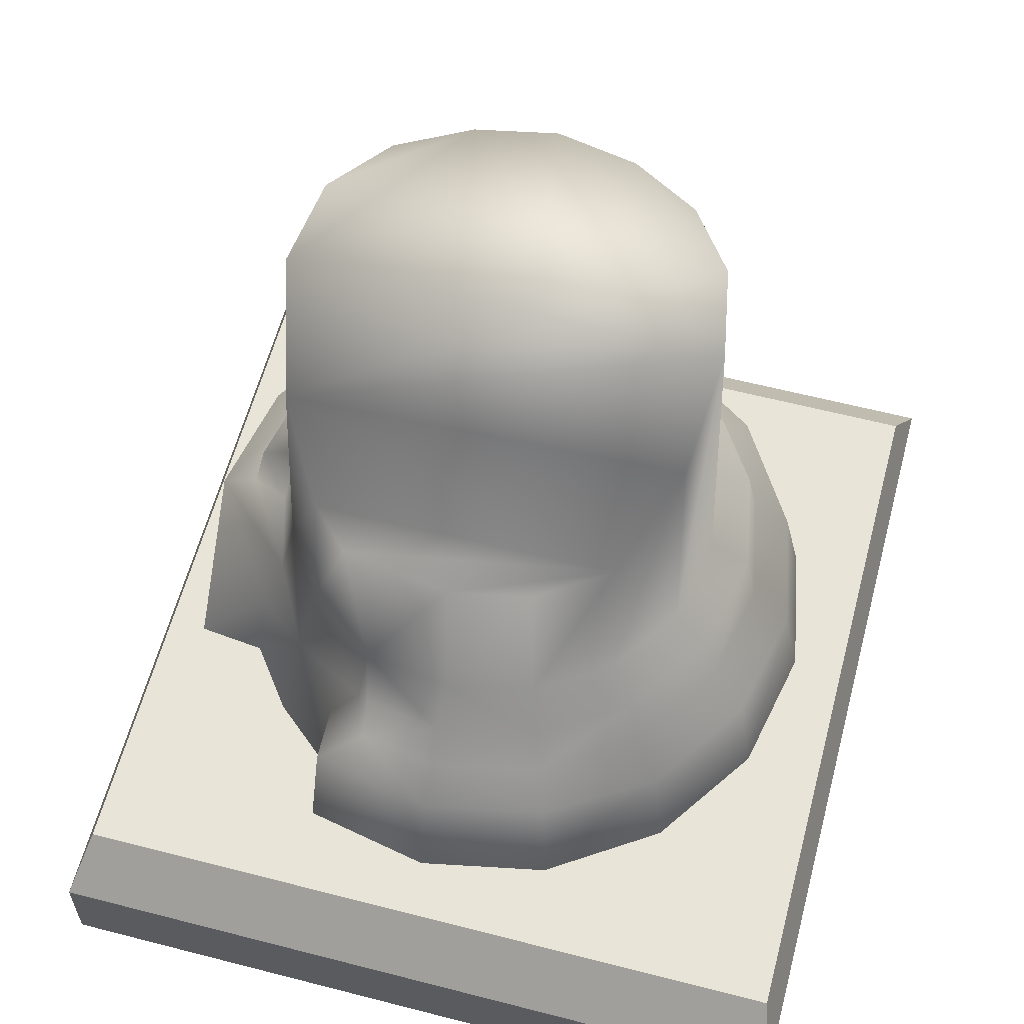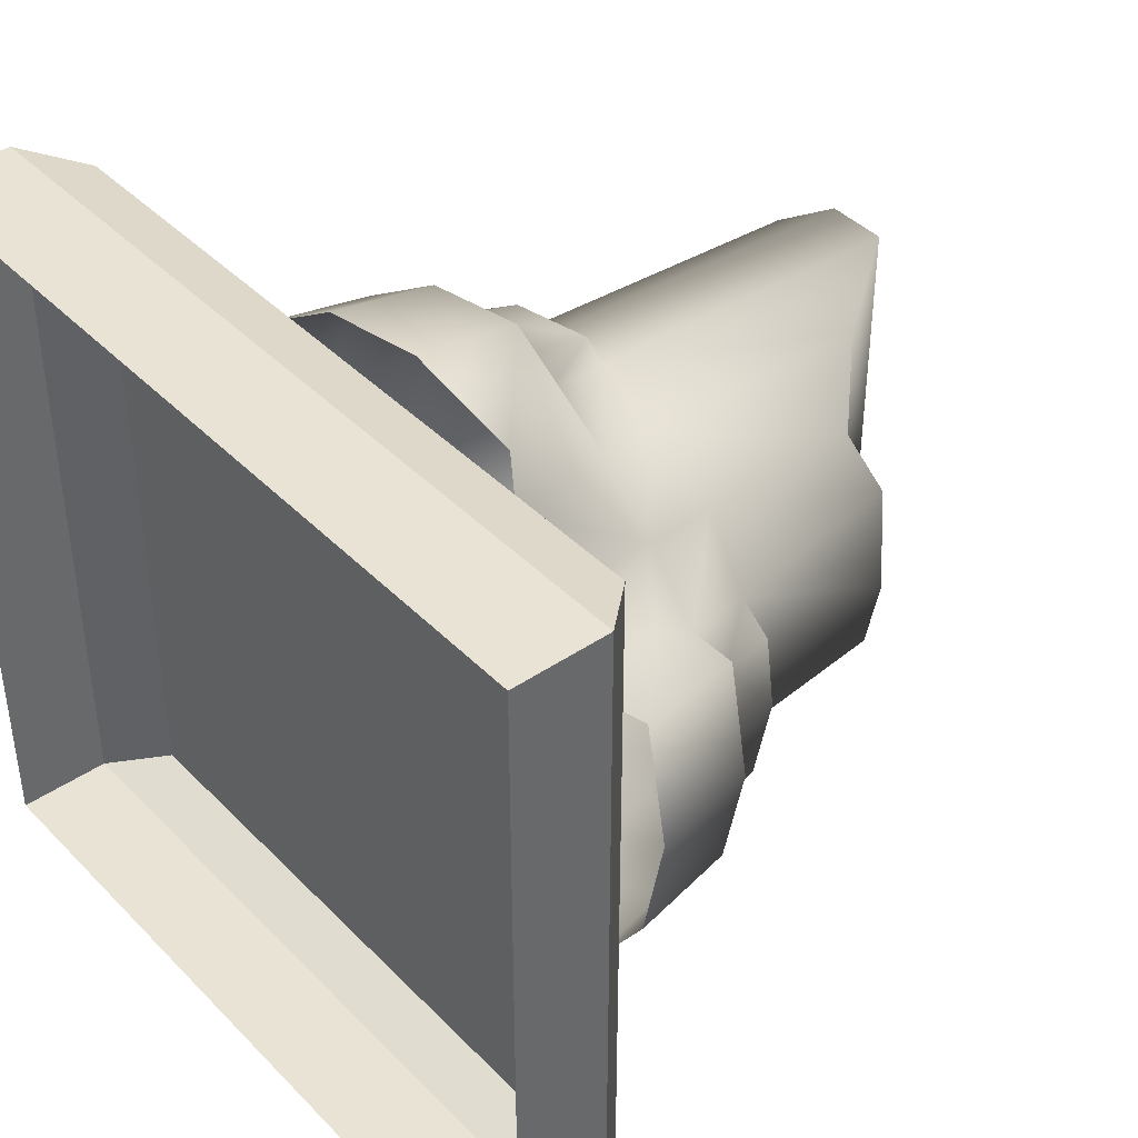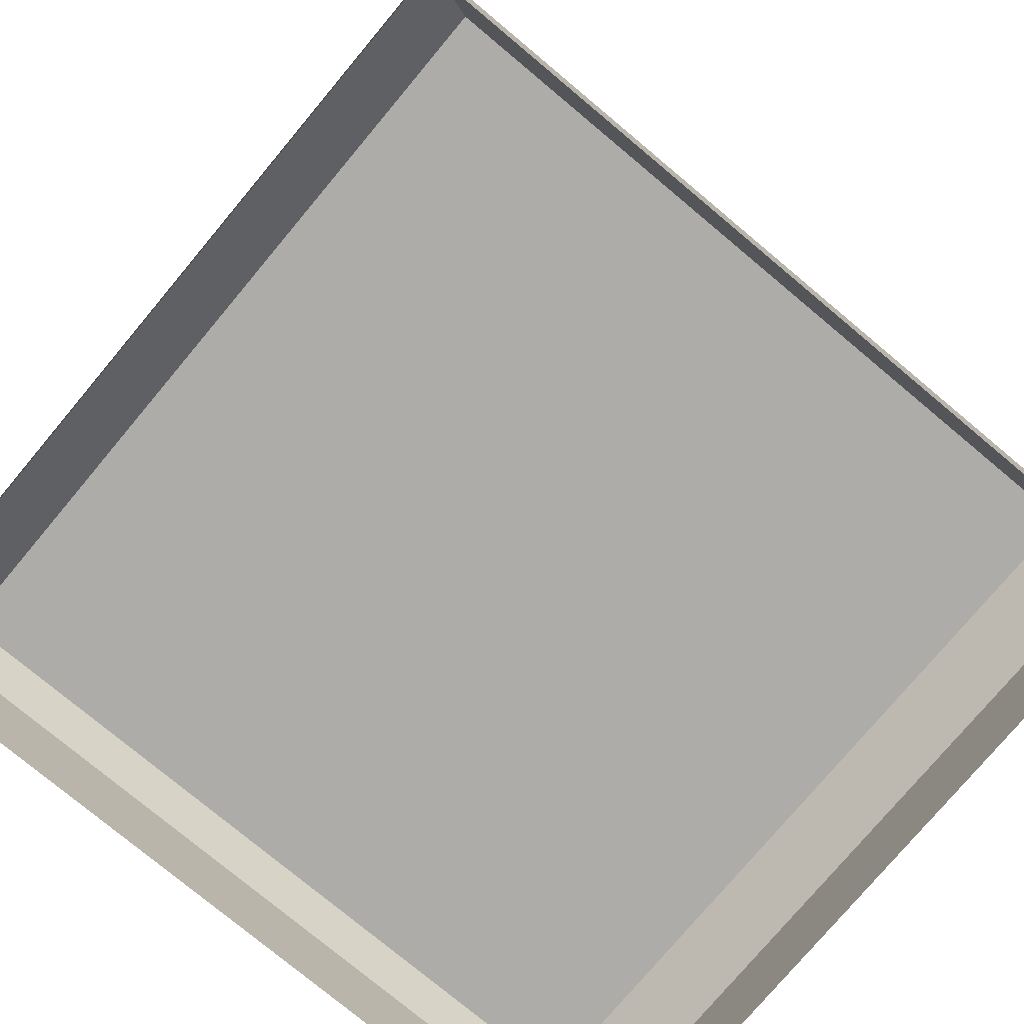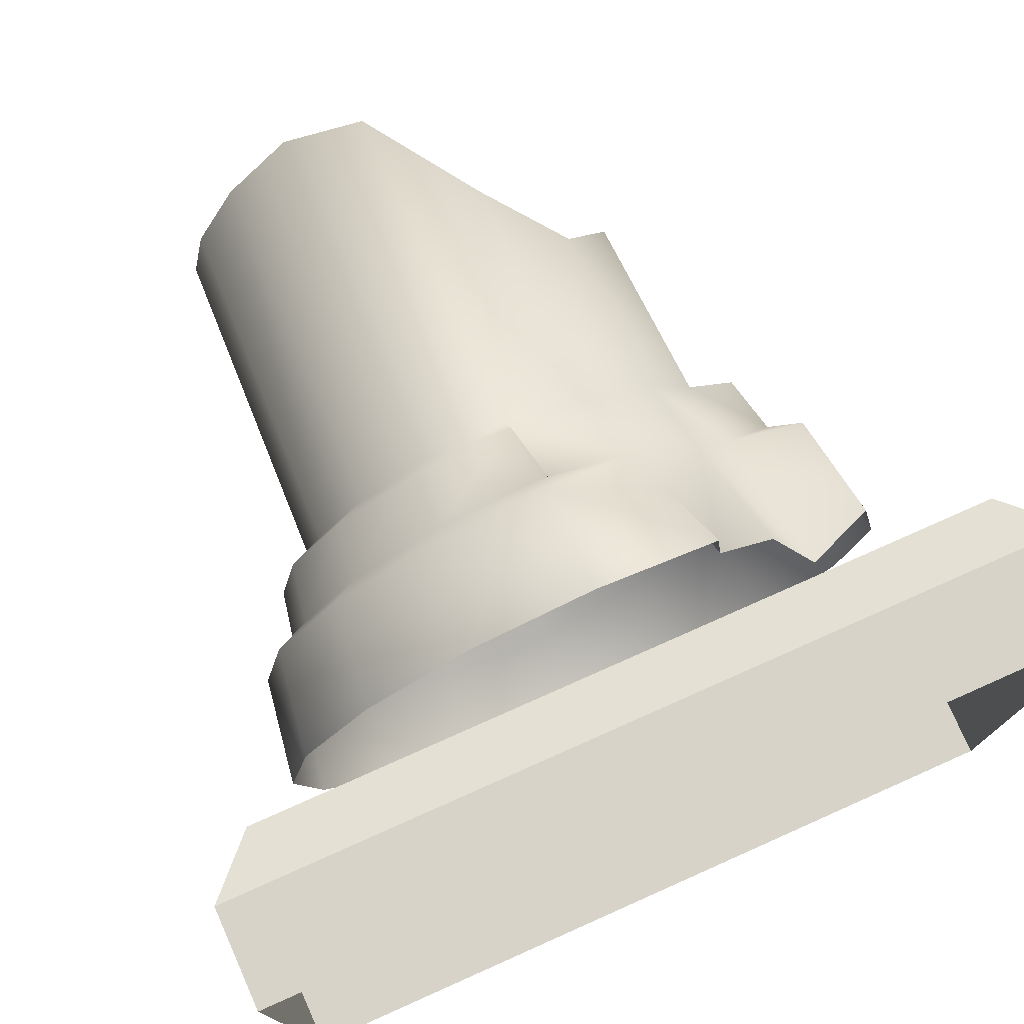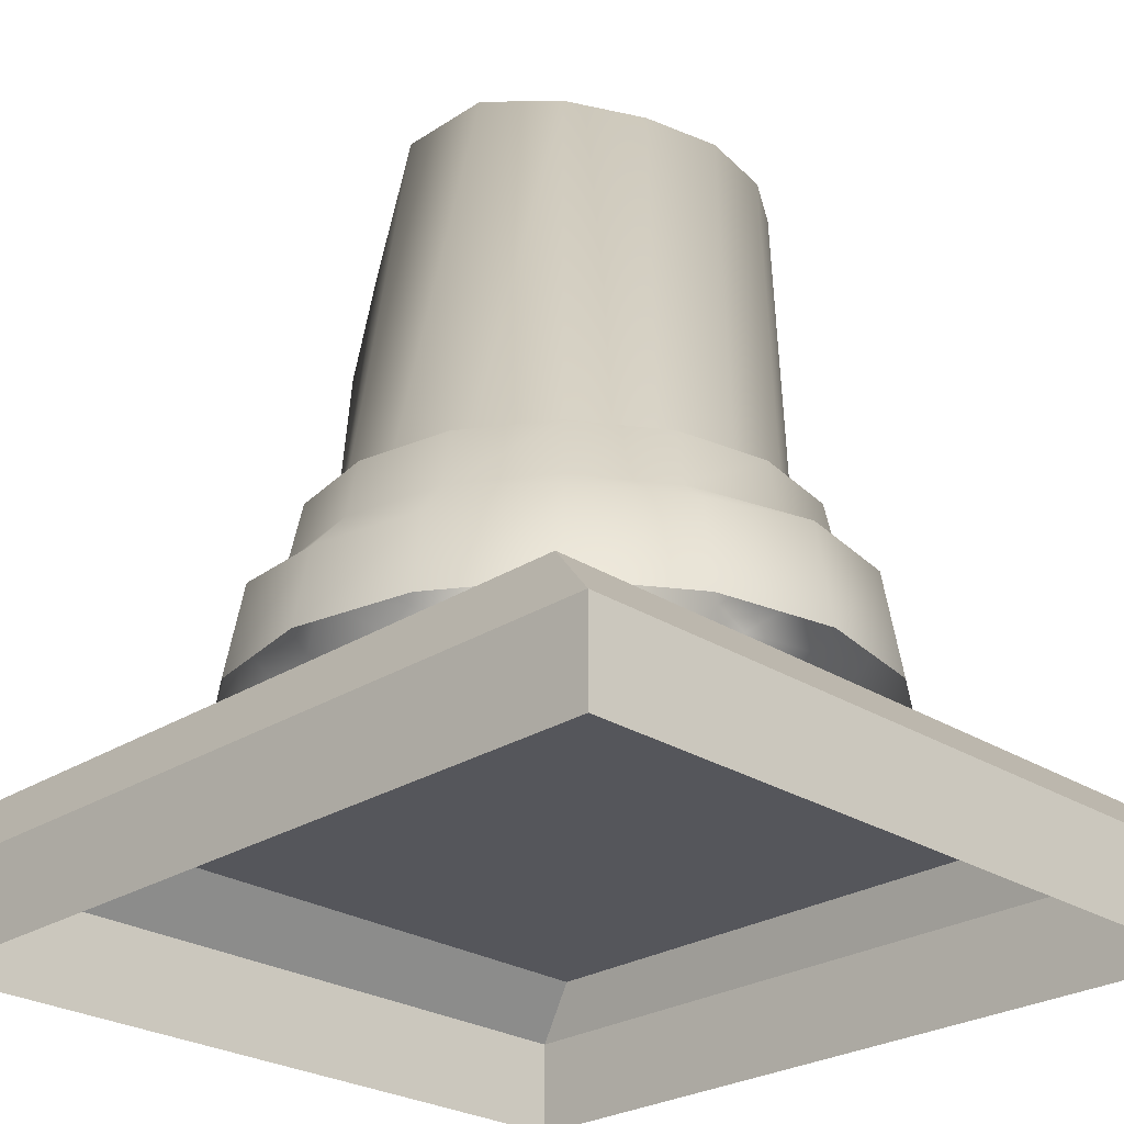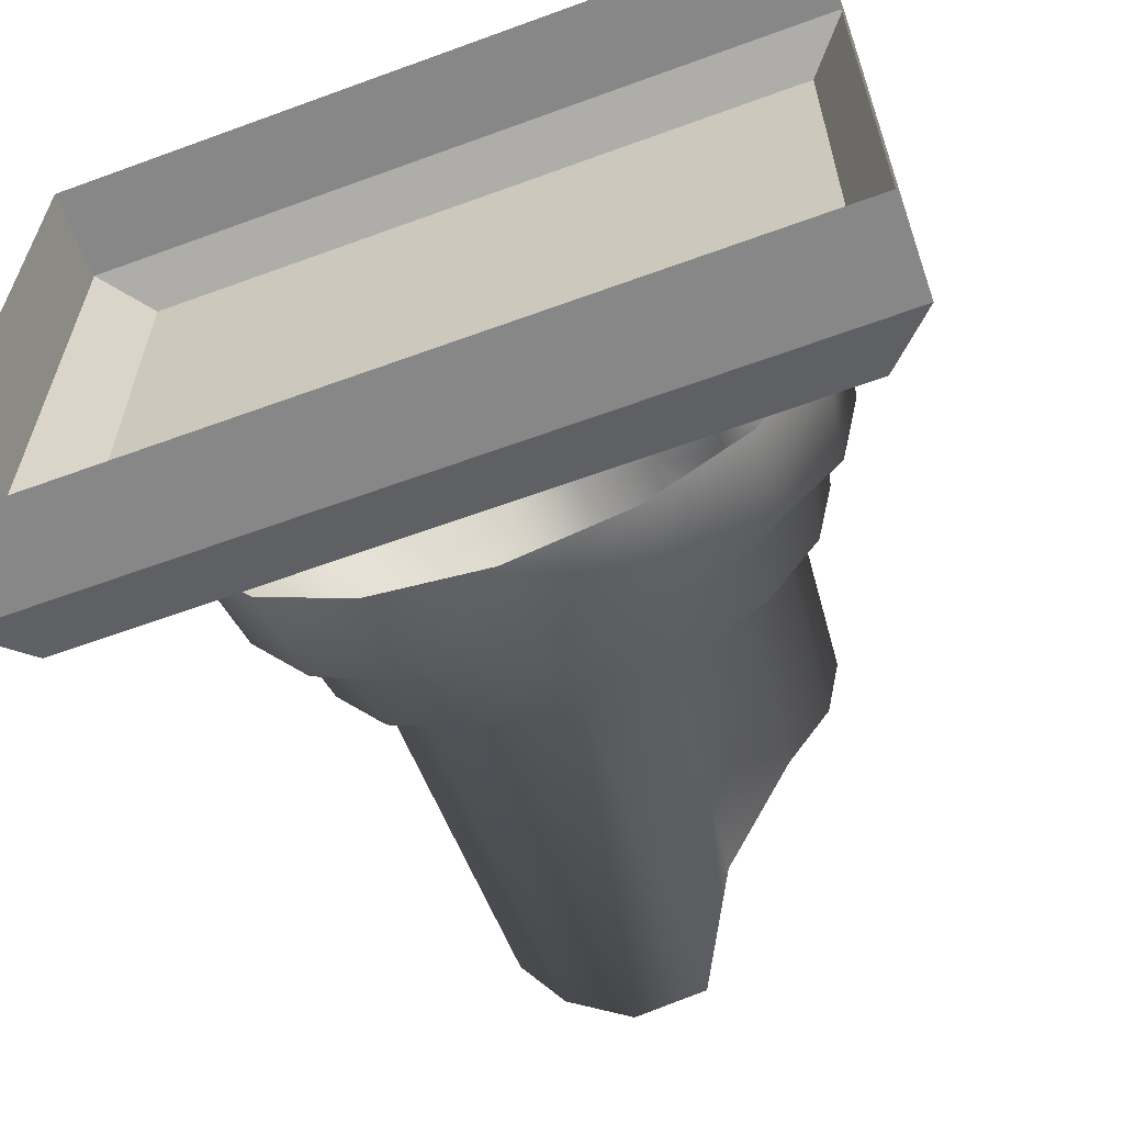
<metadata>
{"format":"obj","ext":"obj","renderer":"f3d","projection":"perspective","resolution":1024,"background":"white","views":[{"elev":60.2,"azim":104.8,"up":"+Y"},{"elev":41.1,"azim":50.4,"up":"+Z"},{"elev":-76.7,"azim":-39.9,"up":"+Y"},{"elev":76.3,"azim":-24.0,"up":"+Z"},{"elev":-26.3,"azim":-134.9,"up":"+Y"},{"elev":-62.3,"azim":20.4,"up":"+Z"}]}
</metadata>
<code>
g El_BrokenPillar_03
v 0.4508 0.3062 0.012
v 0.3943 0.453 -0.1481
v 0.4171 0.3062 -0.157
v 0.4261 0.453 0.01164
v 0.3039 0.4376 -0.2835
v 0.3214 0.3062 -0.3003
v 0.1685 0.4376 -0.3739
v 0.1781 0.3062 -0.396
v 0.00876 0.4207 -0.4057
v 0.009101 0.3062 -0.4297
v -0.1509 0.4207 -0.3739
v -0.1599 0.3062 -0.396
v -0.2863 0.4376 -0.2835
v -0.3032 0.3062 -0.3003
v -0.3768 0.4376 -0.1481
v -0.3989 0.3062 -0.157
v -0.4086 0.453 0.01164
v -0.4326 0.3062 0.012
v 0.2682 0.4785 -0.2468
v 0.3476 0.4785 -0.128
v 0.2555 0.5588 -0.2356
v 0.3312 0.5588 -0.1223
v 0.3755 0.4785 0.01212
v 0.3578 0.5588 0.01134
v 0.1422 0.5588 -0.3113
v 0.1494 0.4785 -0.3262
v 0.008487 0.5588 -0.3379
v 0.009304 0.4785 -0.3541
v -0.1252 0.5588 -0.3113
v -0.1308 0.4785 -0.3262
v -0.2385 0.5588 -0.2356
v -0.2496 0.4785 -0.2468
v -0.3142 0.5588 -0.1223
v -0.329 0.4785 -0.128
v -0.3408 0.5588 0.01134
v -0.3569 0.4785 0.01212
v -0.1051 0.5835 -0.2628
v 0.008487 0.5835 -0.2854
v -0.2014 0.5835 -0.1985
v -0.2657 0.5835 -0.1022
v -0.2883 0.5835 0.01134
v 0.122 0.5835 -0.2628
v 0.2183 0.5835 -0.1985
v 0.2827 0.5835 -0.1022
v 0.3052 0.5835 0.01134
v -0.4326 0.3062 0.012
v -0.3768 0.453 0.1713
v -0.3989 0.3062 0.181
v -0.4086 0.453 0.01164
v -0.2863 0.453 0.3067
v -0.3032 0.3062 0.3243
v -0.1509 0.453 0.3972
v -0.1599 0.3062 0.42
v 0.00876 0.453 0.429
v 0.009101 0.3062 0.4537
v -0.3569 0.4785 0.01212
v -0.329 0.4785 0.1522
v -0.3142 0.5588 0.145
v -0.3408 0.5588 0.01134
v -0.2385 0.5588 0.2583
v -0.2496 0.4785 0.271
v -0.1252 0.5588 0.334
v -0.1308 0.4785 0.3504
v 0.008487 0.5588 0.3606
v 0.009304 0.4785 0.3783
v 0.0296 0.4822 0.3291
v -0.2883 0.5835 0.01134
v -0.2657 0.5835 0.1249
v -0.2014 0.5835 0.2212
v -0.1051 0.5835 0.2855
v 0.008487 0.5835 0.3081
v 0.1356 0.4796 0.299
v 0.162 0.4112 0.3254
v 0.123 0.5716 0.2808
v 0.2377 0.4603 0.2436
v 0.2195 0.5711 0.2218
v 0.3008 0.4775 0.1379
v 0.2836 0.5716 0.1266
v 0.3594 0.4785 0.1164
v 0.3943 0.453 0.1713
v 0.3068 0.4159 0.1806
v 0.4171 0.3062 0.181
v 0.3197 0.2664 0.1992
v 0.4261 0.453 0.01164
v 0.4508 0.3062 0.012
v 0.3755 0.4785 0.01212
v 0.3578 0.5588 0.01134
v 0.343 0.5588 0.1092
v 0.3052 0.5835 0.01134
v 0.2692 0.3062 0.2707
v 0.188 0.3062 0.3317
v 0.1781 0.3062 0.4207
v 0.3052 0.5835 0.01134
v 0.2642 0.8122 -0.09721
v 0.2827 0.5835 -0.1022
v 0.2855 0.8121 0.009636
v 0.2037 0.8126 -0.1878
v 0.2183 0.5835 -0.1985
v 0.09045 0.8979 -0.2483
v 0.122 0.5835 -0.2628
v 0.007429 1.052 -0.2696
v 0.008487 0.5835 -0.2854
v -0.09925 1.075 -0.2483
v -0.1051 0.5835 -0.2628
v -0.1898 1.062 -0.1878
v -0.2014 0.5835 -0.1985
v -0.2504 1.05 -0.09721
v -0.2657 0.5835 -0.1022
v -0.2716 1.051 0.009637
v -0.2883 0.5835 0.01134
v -0.2883 0.5835 0.01134
v -0.2504 1.05 0.1165
v -0.2657 0.5835 0.1249
v -0.2716 1.051 0.009637
v -0.1898 1.062 0.2071
v -0.2014 0.5835 0.2212
v -0.09925 1.075 0.2676
v -0.1051 0.5835 0.2855
v 0.007429 1.052 0.2888
v 0.008487 0.5835 0.3081
v 0.1132 0.9042 0.2676
v 0.123 0.5716 0.2808
v 0.2069 0.8115 0.2059
v 0.2195 0.5711 0.2218
v 0.2657 0.8191 0.1502
v 0.2836 0.5716 0.1266
v 0.2855 0.8121 0.009636
v 0.3052 0.5835 0.01134
v 0.2037 0.8126 -0.1878
v 0.1132 0.9042 0.2676
v 0.09045 0.8979 -0.2483
v 0.2069 0.8115 0.2059
v 0.007429 1.052 -0.2696
v 0.007429 1.052 -0.035
v -0.09925 1.075 -0.2483
v -0.2504 1.05 -0.09721
v -0.1898 1.062 -0.1878
v -0.2716 1.051 0.009637
v 0.007429 1.052 0.2888
v 0.2657 0.8191 0.1502
v 0.2855 0.8121 0.009636
v 0.2642 0.8122 -0.09721
v -0.2504 1.05 0.1165
v -0.09925 1.075 0.2676
v -0.1898 1.062 0.2071
v -0.4905 0.2049 -0.4984
v 0.4905 0.2049 0.4984
v -0.4905 0.2049 0.4984
v 0.4905 0.2049 -0.4984
v -0.5592 0.1313 -0.5217
v 0.5592 -1.149e-06 -0.5217
v 0.5592 0.1313 -0.5217
v -0.5592 -1.149e-06 -0.5217
v 0.5592 0.1313 -0.5217
v 0.5592 -1.194e-06 0.5217
v 0.5592 0.1313 0.5217
v 0.5592 -1.149e-06 -0.5217
v 0.5592 0.1313 0.5217
v -0.5592 -1.194e-06 0.5217
v -0.5592 0.1313 0.5217
v 0.5592 -1.194e-06 0.5217
v -0.5592 0.1313 0.5217
v -0.5592 -1.149e-06 -0.5217
v -0.5592 0.1313 -0.5217
v -0.5592 -1.194e-06 0.5217
v -0.4905 0.2049 -0.4984
v -0.5592 0.1313 0.5217
v -0.5592 0.1313 -0.5217
v -0.4905 0.2049 0.4984
v -0.4905 0.2049 0.4984
v 0.5592 0.1313 0.5217
v -0.5592 0.1313 0.5217
v 0.4905 0.2049 0.4984
v 0.4905 0.2049 0.4984
v 0.5592 0.1313 -0.5217
v 0.5592 0.1313 0.5217
v 0.4905 0.2049 -0.4984
v 0.4905 0.2049 -0.4984
v -0.5592 0.1313 -0.5217
v 0.5592 0.1313 -0.5217
v -0.4905 0.2049 -0.4984
g El_BrokenPillar_03_0
f 3 2 1
f 4 1 2
f 2 3 5
f 6 5 3
f 5 6 7
f 8 7 6
f 7 8 9
f 10 9 8
f 9 10 11
f 12 11 10
f 11 12 13
f 14 13 12
f 13 14 15
f 16 15 14
f 15 16 17
f 18 17 16
f 5 7 19
f 19 20 5
f 19 21 20
f 22 20 21
f 20 22 23
f 24 23 22
f 21 19 25
f 26 25 19
f 25 26 27
f 28 27 26
f 27 28 29
f 30 29 28
f 29 30 31
f 32 31 30
f 31 32 33
f 34 33 32
f 33 34 35
f 36 35 34
f 28 26 9
f 7 9 26
f 26 19 7
f 30 28 11
f 9 11 28
f 32 30 13
f 11 13 30
f 34 32 15
f 13 15 32
f 36 34 17
f 15 17 34
f 29 31 37
f 37 38 29
f 39 37 31
f 31 33 39
f 40 39 33
f 33 35 40
f 41 40 35
f 38 42 27
f 25 27 42
f 42 43 25
f 21 25 43
f 43 44 21
f 22 21 44
f 44 45 22
f 24 22 45
f 27 29 38
f 48 47 46
f 49 46 47
f 47 48 50
f 51 50 48
f 50 51 52
f 53 52 51
f 52 53 54
f 55 54 53
f 49 47 56
f 57 56 47
f 47 50 57
f 57 58 56
f 59 56 58
f 58 57 60
f 61 60 57
f 61 57 50
f 50 52 61
f 60 61 62
f 63 62 61
f 63 61 52
f 52 54 63
f 62 63 64
f 65 64 63
f 65 63 54
f 66 64 65
f 59 58 67
f 68 67 58
f 58 60 68
f 69 68 60
f 60 62 69
f 70 69 62
f 62 64 70
f 71 70 64
f 64 66 71
f 66 65 72
f 66 72 71
f 65 54 72
f 54 73 72
f 74 71 72
f 72 75 74
f 72 73 75
f 76 74 75
f 75 77 76
f 78 76 77
f 77 79 78
f 79 77 80
f 81 80 77
f 75 81 77
f 80 81 82
f 83 82 81
f 81 75 83
f 80 82 84
f 80 84 79
f 85 84 82
f 86 79 84
f 86 87 79
f 88 79 87
f 88 87 78
f 88 78 79
f 89 78 87
f 90 83 75
f 90 75 91
f 73 91 75
f 91 73 92
f 92 73 54
f 55 92 54
f 95 94 93
f 96 93 94
f 94 95 97
f 98 97 95
f 97 98 99
f 100 99 98
f 99 100 101
f 102 101 100
f 101 102 103
f 104 103 102
f 103 104 105
f 106 105 104
f 105 106 107
f 108 107 106
f 107 108 109
f 110 109 108
f 113 112 111
f 114 111 112
f 112 113 115
f 116 115 113
f 115 116 117
f 118 117 116
f 117 118 119
f 120 119 118
f 119 120 121
f 122 121 120
f 121 122 123
f 124 123 122
f 123 124 125
f 126 125 124
f 125 126 127
f 128 127 126
f 20 23 2
f 4 2 23
f 2 5 20
f 131 130 129
f 132 129 130
f 131 133 130
f 133 134 130
f 135 134 133
f 136 134 135
f 137 136 135
f 138 134 136
f 130 134 139
f 140 129 132
f 141 129 140
f 142 129 141
f 139 134 143
f 143 134 138
f 144 139 143
f 145 144 143
f 148 147 146
f 149 146 147
f 152 151 150
f 153 150 151
f 156 155 154
f 157 154 155
f 160 159 158
f 161 158 159
f 164 163 162
f 165 162 163
f 168 167 166
f 169 166 167
f 172 171 170
f 173 170 171
f 176 175 174
f 177 174 175
f 180 179 178
f 181 178 179

</code>
